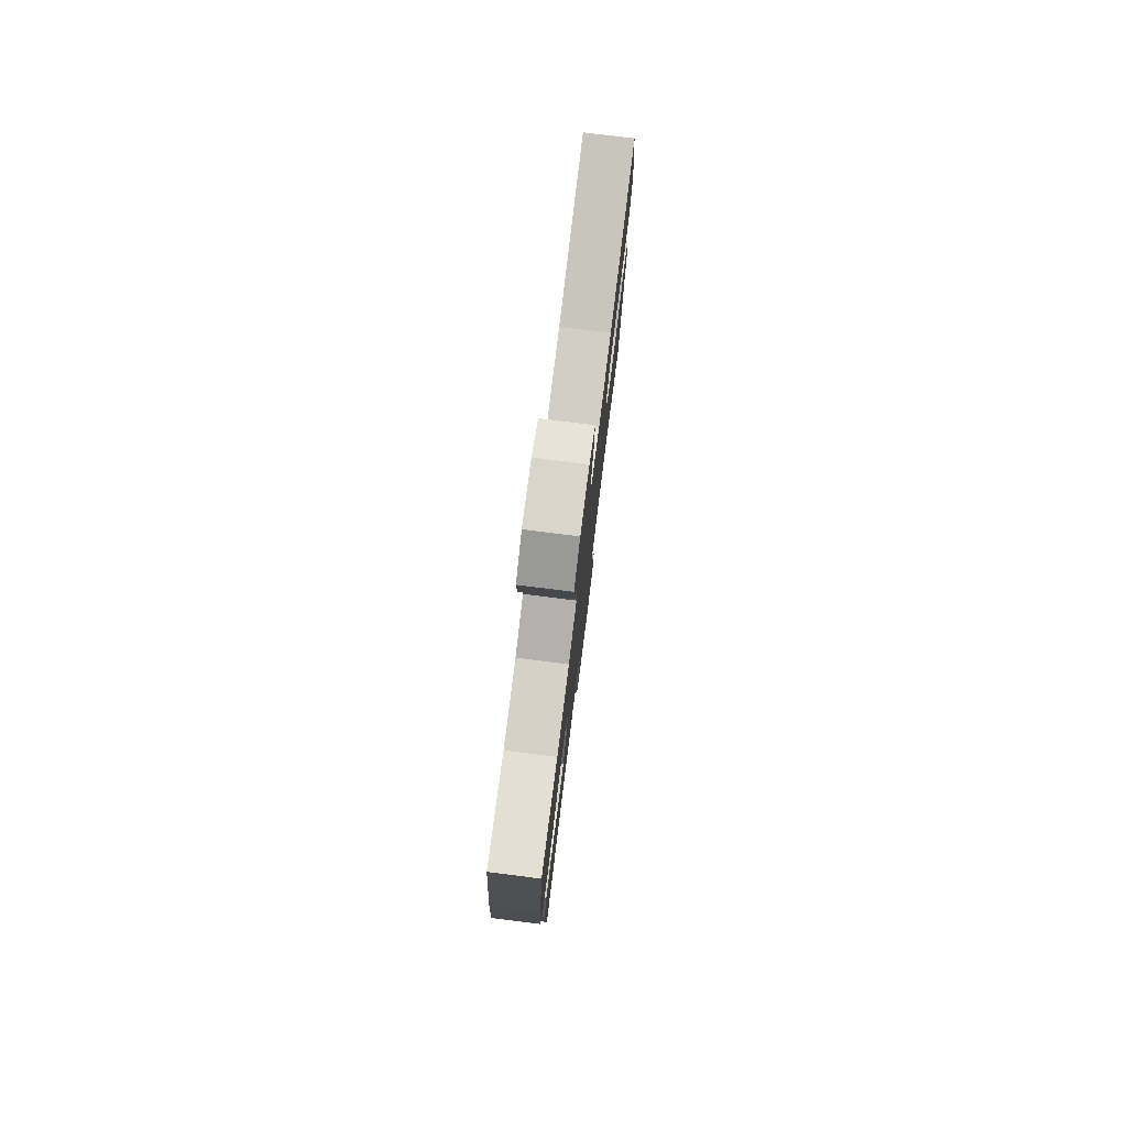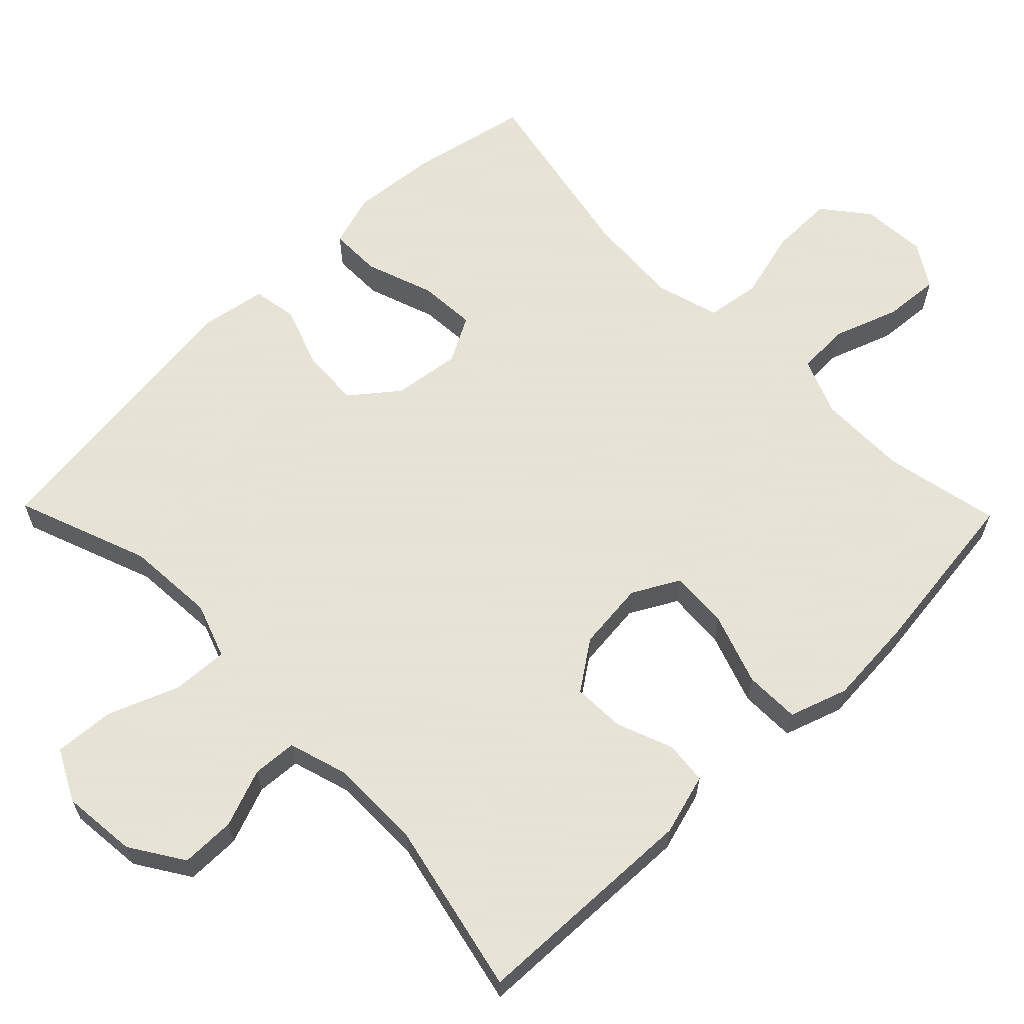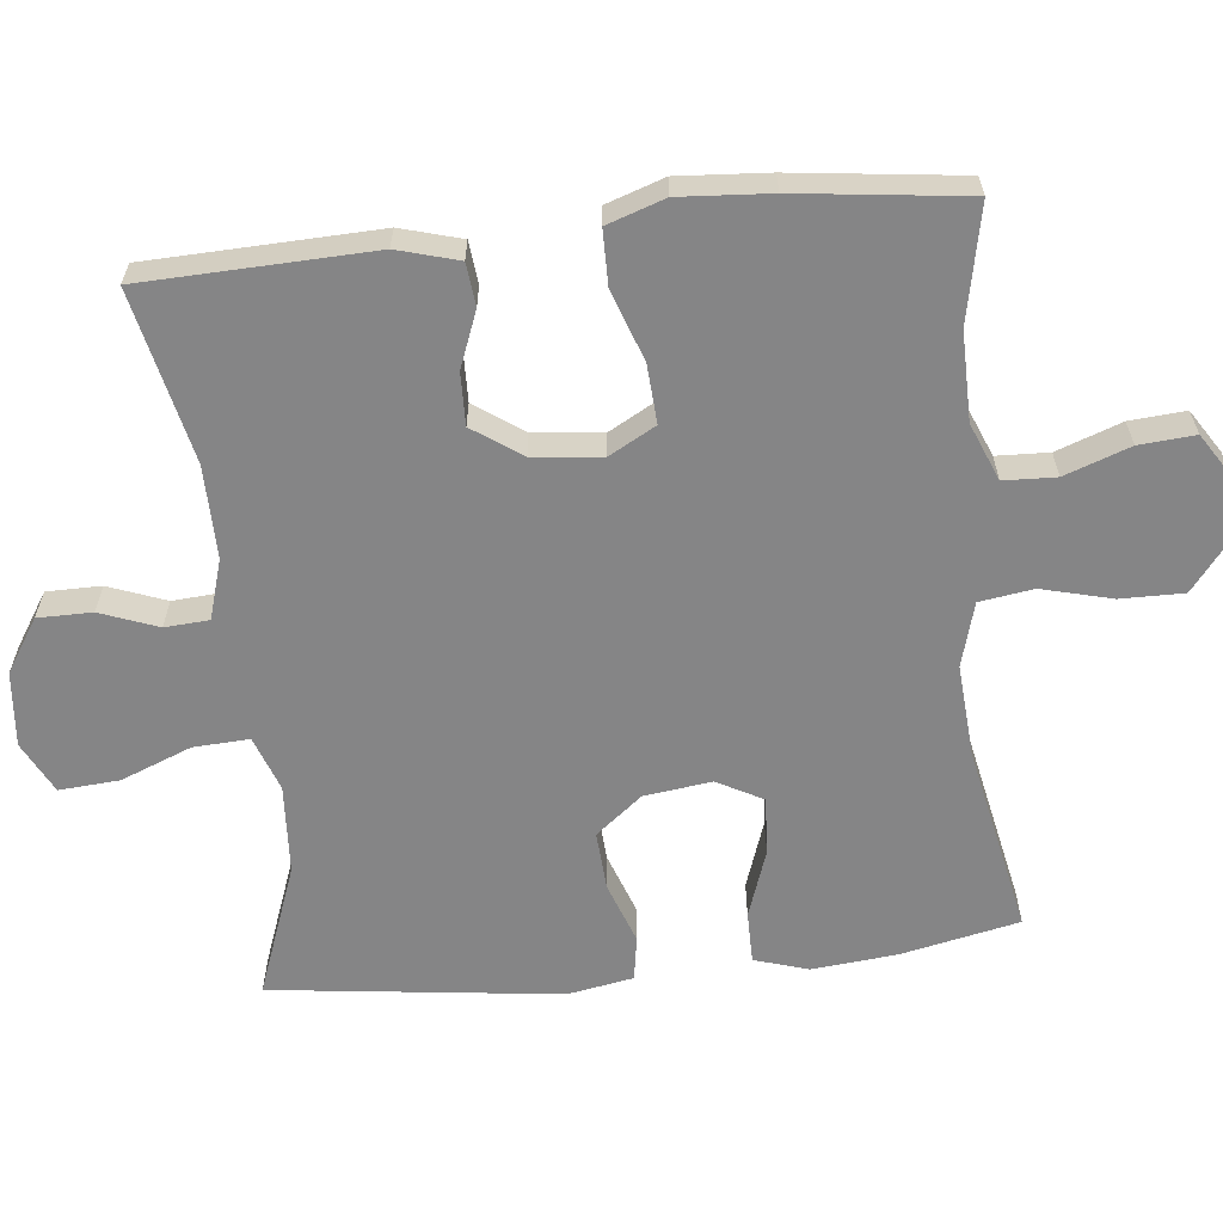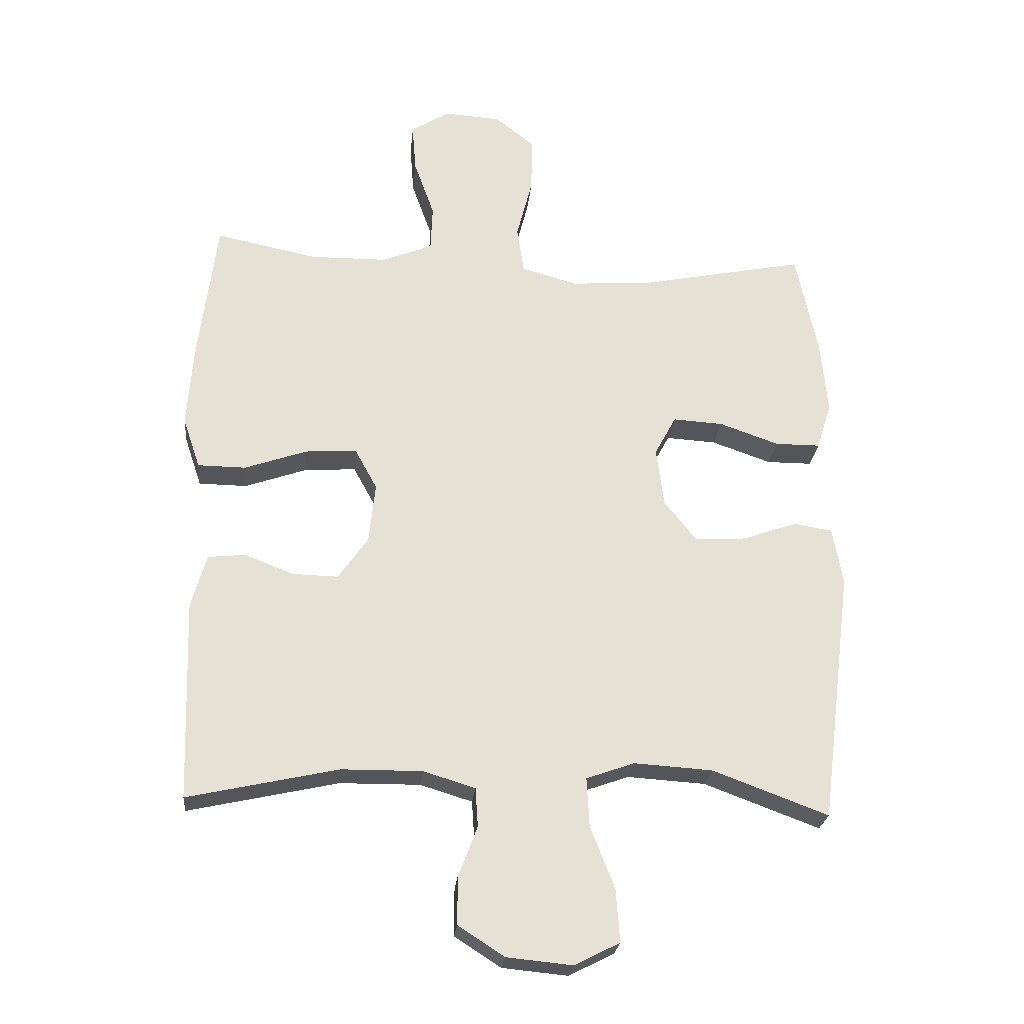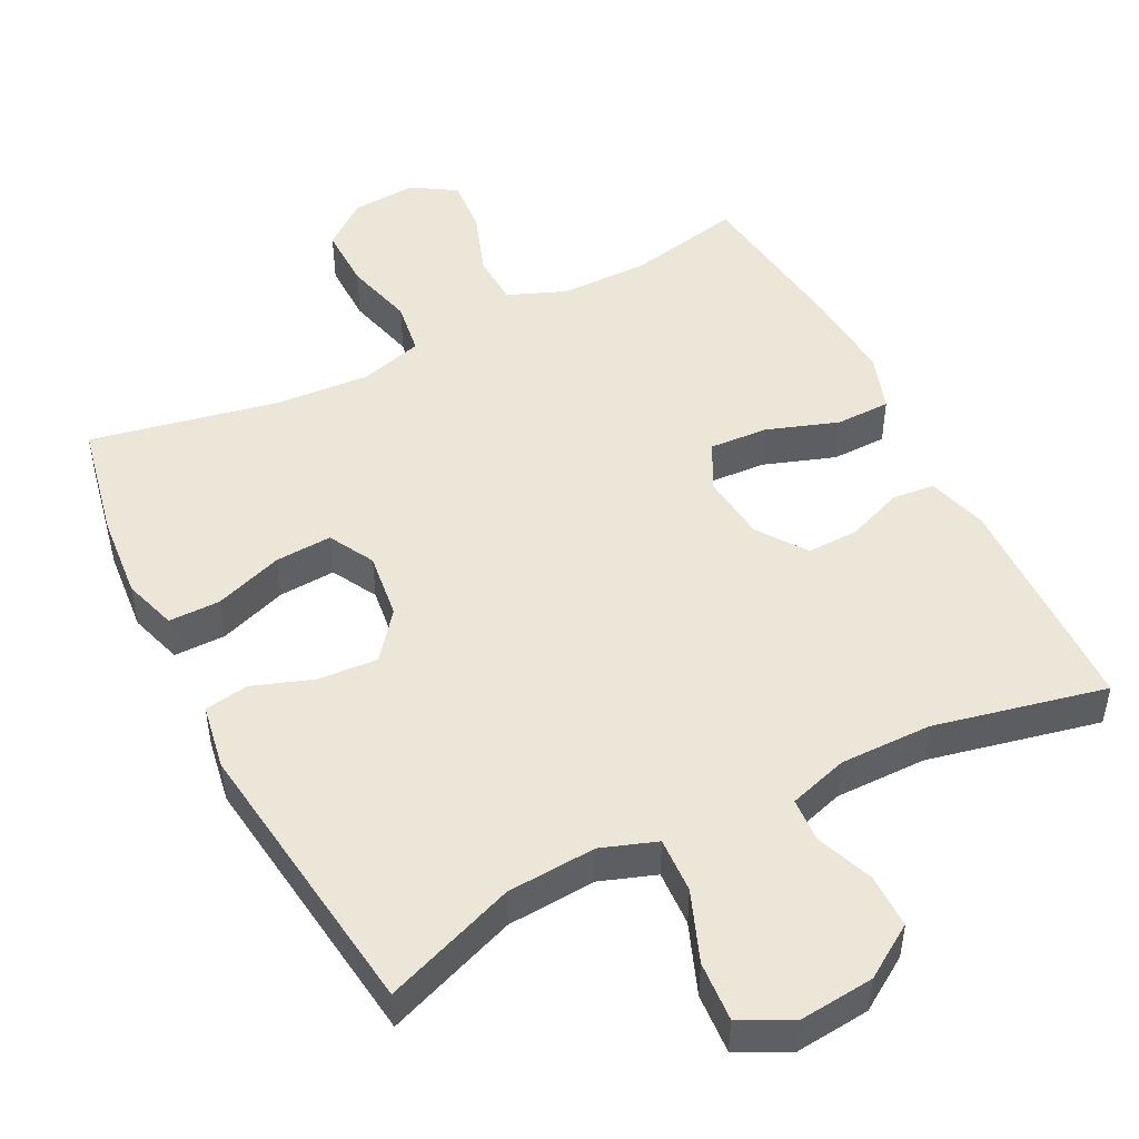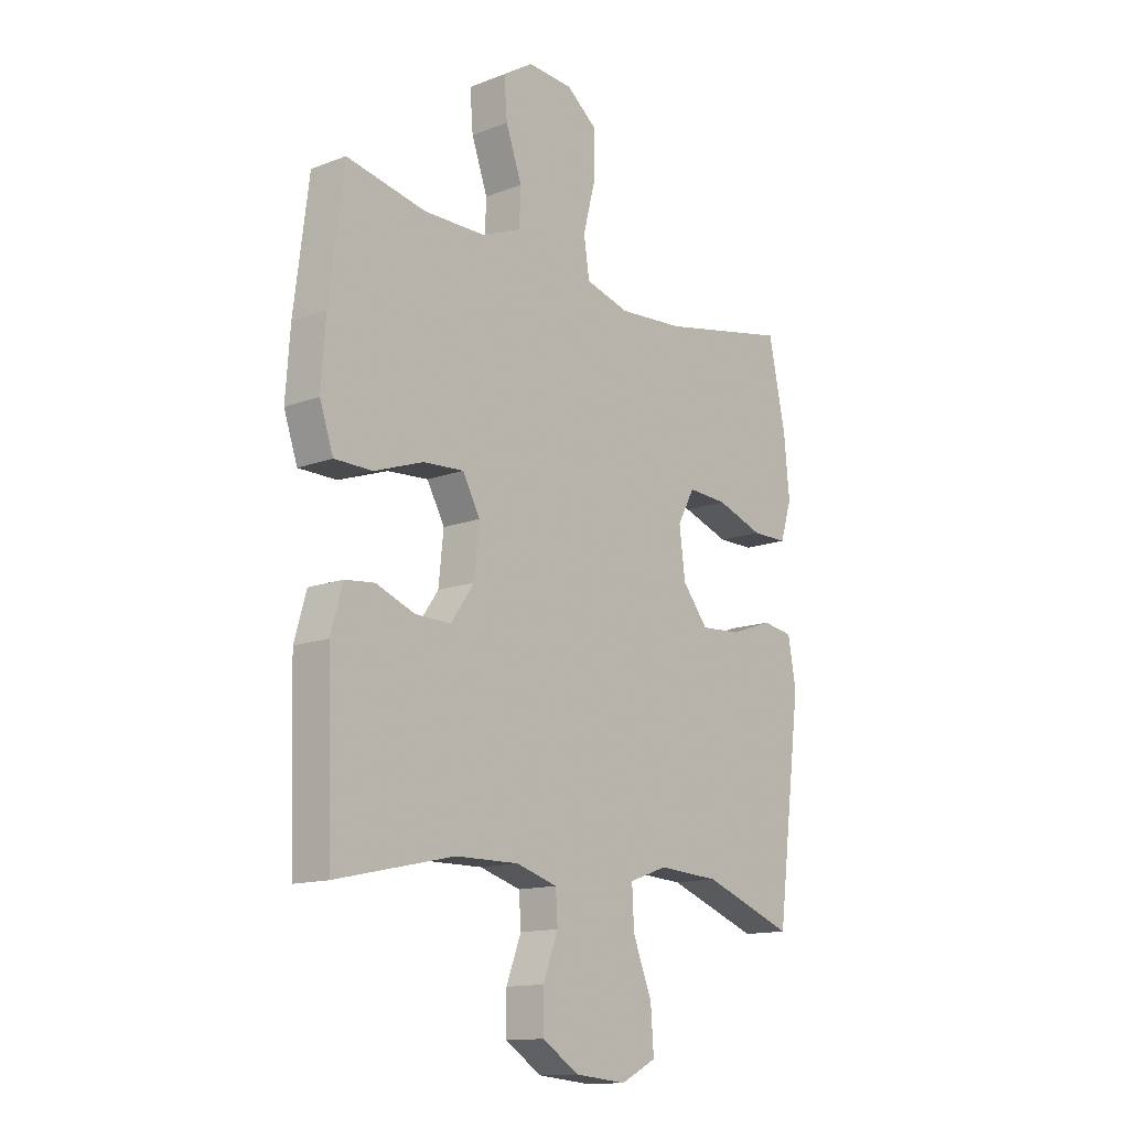
<metadata>
{"format":"obj","ext":"obj","renderer":"f3d","projection":"perspective","resolution":1024,"background":"white","views":[{"elev":78.4,"azim":-82.9,"up":"+Z"},{"elev":62.8,"azim":-134.3,"up":"+Y"},{"elev":-61.9,"azim":-83.8,"up":"+Y"},{"elev":-24.7,"azim":-5.4,"up":"+Z"},{"elev":48.7,"azim":153.0,"up":"+Y"},{"elev":-13.6,"azim":-49.4,"up":"+Z"}]}
</metadata>
<code>
v -0.5 0.07 0.5
v -0.34 0.07 0.467
v -0.218 0.07 0.468
v -0.139 0.07 0.5
v -0.136 0.07 0.572
v -0.168 0.07 0.662
v -0.174 0.07 0.739
v -0.114 0.07 0.777
v -0.024 0.07 0.771
v 0.038 0.07 0.722
v 0.037 0.07 0.635
v 0.012 0.07 0.538
v 0.023 0.07 0.464
v 0.111 0.07 0.439
v 0.241 0.07 0.448
v 0.5 0.07 0.5
v 0.534 0.07 0.337
v 0.545 0.07 0.22
v 0.522 0.07 0.146
v 0.451 0.07 0.146
v 0.357 0.07 0.179
v 0.278 0.07 0.184
v 0.244 0.07 0.121
v 0.256 0.07 0.028
v 0.307 0.07 -0.036
v 0.388 0.07 -0.031
v 0.473 0.07 -0.001
v 0.534 0.07 -0.011
v 0.55 0.07 -0.102
v 0.5 0.07 -0.5
v 0.318 0.07 -0.432
v 0.195 0.07 -0.424
v 0.119 0.07 -0.451
v 0.123 0.07 -0.528
v 0.161 0.07 -0.625
v 0.167 0.07 -0.708
v 0.096 0.07 -0.744
v -0.007 0.07 -0.734
v -0.08 0.07 -0.687
v -0.08 0.07 -0.612
v -0.05 0.07 -0.533
v -0.054 0.07 -0.472
v -0.136 0.07 -0.447
v -0.263 0.07 -0.448
v -0.5 0.07 -0.5
v -0.51 0.07 -0.184
v -0.486 0.07 -0.1
v -0.427 0.07 -0.094
v -0.35 0.07 -0.124
v -0.278 0.07 -0.126
v -0.231 0.07 -0.059
v -0.221 0.07 0.036
v -0.256 0.07 0.1
v -0.337 0.07 0.095
v -0.435 0.07 0.061
v -0.511 0.07 0.062
v -0.538 0.07 0.142
v -0.529 0.07 0.267
v -0.5 0 0.5
v -0.34 0 0.467
v -0.218 0 0.468
v -0.139 0 0.5
v -0.136 0 0.572
v -0.168 0 0.662
v -0.174 0 0.739
v -0.114 0 0.777
v -0.024 0 0.771
v 0.038 0 0.722
v 0.037 0 0.635
v 0.012 0 0.538
v 0.023 0 0.464
v 0.111 0 0.439
v 0.241 0 0.448
v 0.5 0 0.5
v 0.534 0 0.337
v 0.545 0 0.22
v 0.522 0 0.146
v 0.451 0 0.146
v 0.357 0 0.179
v 0.278 0 0.184
v 0.244 0 0.121
v 0.256 0 0.028
v 0.307 0 -0.036
v 0.388 0 -0.031
v 0.473 0 -0.001
v 0.534 0 -0.011
v 0.55 0 -0.102
v 0.5 0 -0.5
v 0.318 0 -0.432
v 0.195 0 -0.424
v 0.119 0 -0.451
v 0.123 0 -0.528
v 0.161 0 -0.625
v 0.167 0 -0.708
v 0.096 0 -0.744
v -0.007 0 -0.734
v -0.08 0 -0.687
v -0.08 0 -0.612
v -0.05 0 -0.533
v -0.054 0 -0.472
v -0.136 0 -0.447
v -0.263 0 -0.448
v -0.5 0 -0.5
v -0.51 0 -0.184
v -0.486 0 -0.1
v -0.427 0 -0.094
v -0.35 0 -0.124
v -0.278 0 -0.126
v -0.231 0 -0.059
v -0.221 0 0.036
v -0.256 0 0.1
v -0.337 0 0.095
v -0.435 0 0.061
v -0.511 0 0.062
v -0.538 0 0.142
v -0.529 0 0.267
f 58 1 2
f 57 58 2
f 56 57 2
f 55 56 2
f 54 55 2
f 53 54 2 3
f 52 53 3 4
f 51 52 4
f 47 48 49
f 46 47 49
f 45 46 49
f 44 45 49
f 43 44 49 50
f 42 43 50 51
f 39 40 41
f 38 39 41
f 37 38 41
f 36 37 41
f 35 36 41
f 34 35 41
f 33 34 41 42
f 42 51 4
f 33 42 4
f 32 33 4
f 29 30 31
f 28 29 31
f 27 28 31
f 26 27 31
f 25 26 31 32
f 19 20 21
f 18 19 21
f 17 18 21
f 16 17 21
f 15 16 21
f 14 15 21 22
f 13 14 22 23
f 10 11 12
f 9 10 12
f 8 9 12
f 7 8 12
f 6 7 12
f 5 6 12
f 5 12 13
f 13 23 24
f 5 13 24
f 4 5 24
f 4 24 25 32
f 60 59 116
f 60 116 115
f 60 115 114
f 60 114 113
f 60 113 112
f 61 60 112 111
f 62 61 111 110
f 62 110 109
f 107 106 105
f 107 105 104
f 107 104 103
f 107 103 102
f 108 107 102 101
f 109 108 101 100
f 99 98 97
f 99 97 96
f 99 96 95
f 99 95 94
f 99 94 93
f 99 93 92
f 100 99 92 91
f 62 109 100
f 62 100 91
f 62 91 90
f 89 88 87
f 89 87 86
f 89 86 85
f 89 85 84
f 90 89 84 83
f 79 78 77
f 79 77 76
f 79 76 75
f 79 75 74
f 79 74 73
f 80 79 73 72
f 81 80 72 71
f 70 69 68
f 70 68 67
f 70 67 66
f 70 66 65
f 70 65 64
f 70 64 63
f 71 70 63
f 82 81 71
f 82 71 63
f 82 63 62
f 90 83 82 62
f 1 59 60 2
f 2 60 61 3
f 3 61 62 4
f 4 62 63 5
f 5 63 64 6
f 6 64 65 7
f 7 65 66 8
f 8 66 67 9
f 9 67 68 10
f 10 68 69 11
f 11 69 70 12
f 12 70 71 13
f 13 71 72 14
f 14 72 73 15
f 15 73 74 16
f 16 74 75 17
f 17 75 76 18
f 18 76 77 19
f 19 77 78 20
f 20 78 79 21
f 21 79 80 22
f 22 80 81 23
f 23 81 82 24
f 24 82 83 25
f 25 83 84 26
f 26 84 85 27
f 27 85 86 28
f 28 86 87 29
f 29 87 88 30
f 30 88 89 31
f 31 89 90 32
f 32 90 91 33
f 33 91 92 34
f 34 92 93 35
f 35 93 94 36
f 36 94 95 37
f 37 95 96 38
f 38 96 97 39
f 39 97 98 40
f 40 98 99 41
f 41 99 100 42
f 42 100 101 43
f 43 101 102 44
f 44 102 103 45
f 45 103 104 46
f 46 104 105 47
f 47 105 106 48
f 48 106 107 49
f 49 107 108 50
f 50 108 109 51
f 51 109 110 52
f 52 110 111 53
f 53 111 112 54
f 54 112 113 55
f 55 113 114 56
f 56 114 115 57
f 57 115 116 58
f 58 116 59 1

</code>
